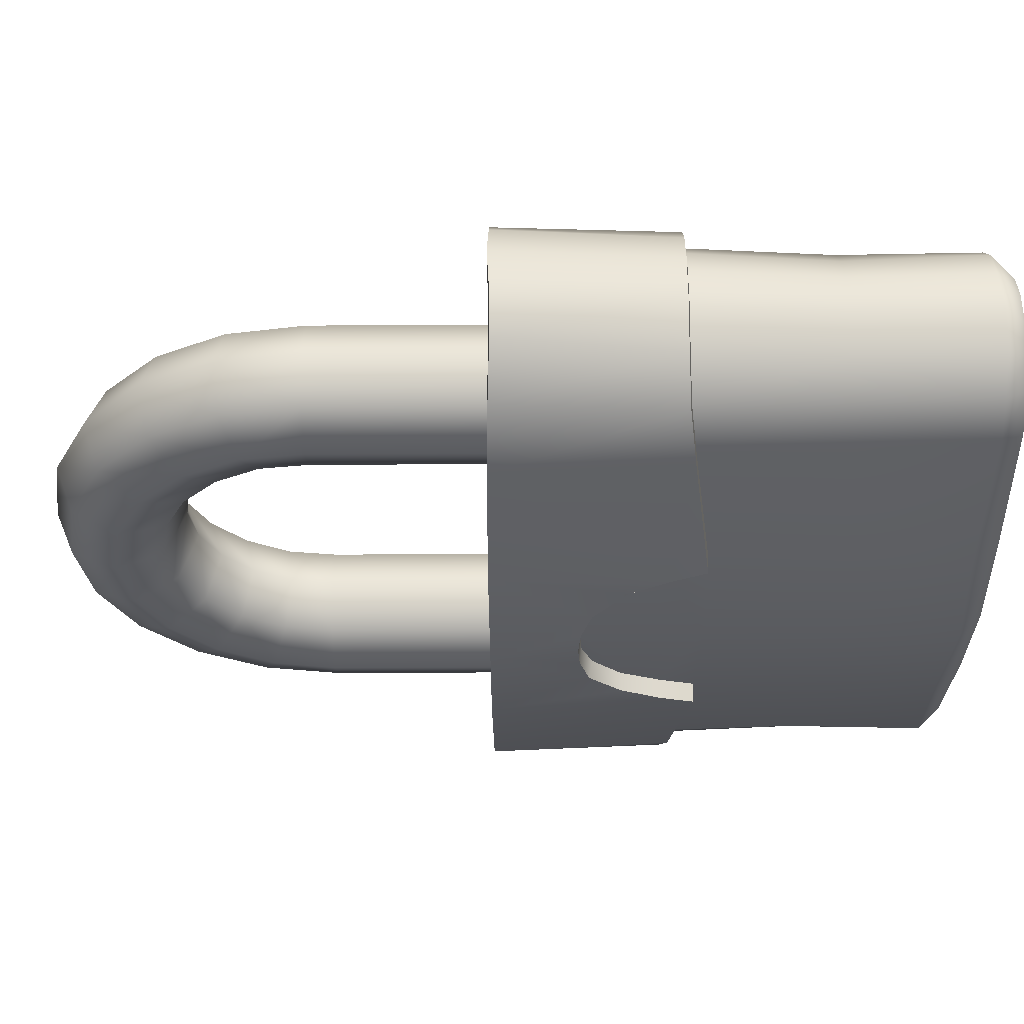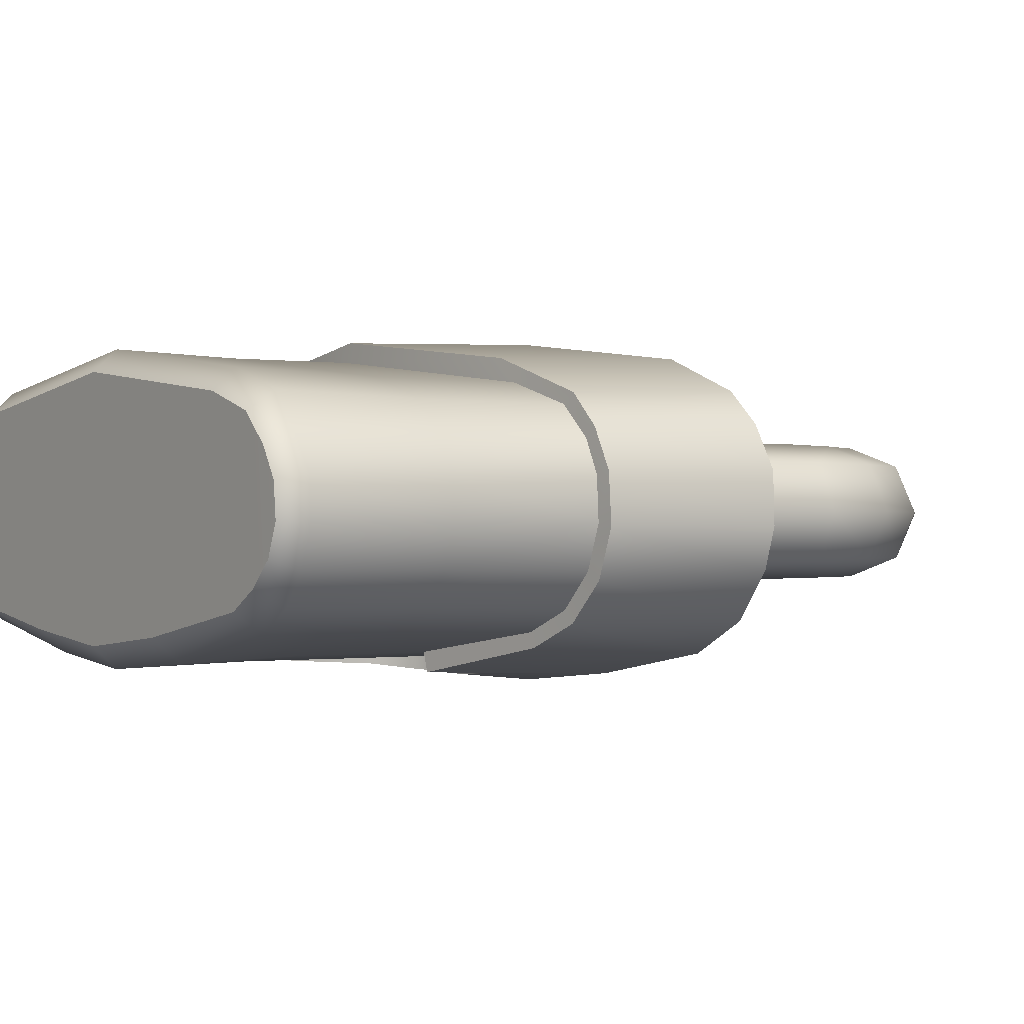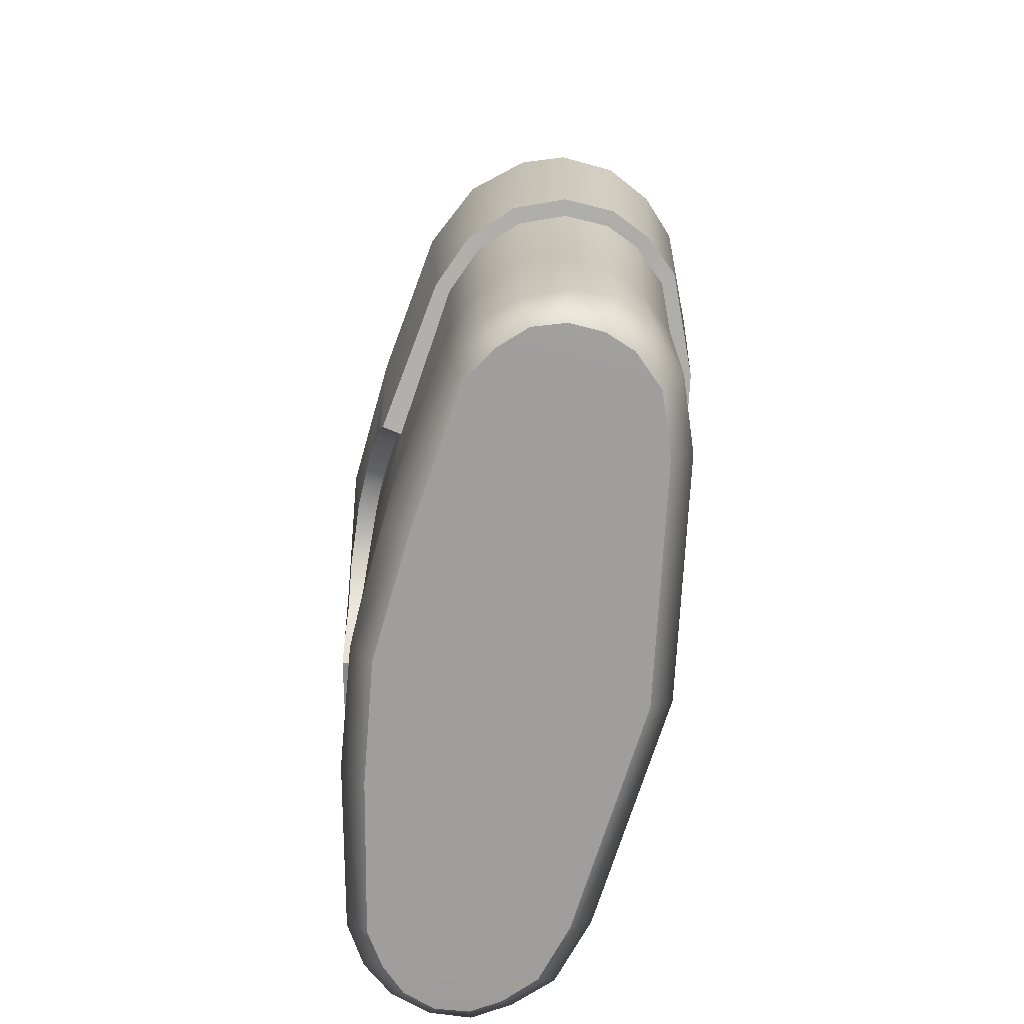
<metadata>
{"format":"obj","ext":"obj","renderer":"f3d","projection":"perspective","resolution":1024,"background":"white","views":[{"elev":-32.8,"azim":-89.6,"up":"+Z"},{"elev":-0.6,"azim":55.0,"up":"+Z"},{"elev":-70.9,"azim":-100.3,"up":"+Y"}]}
</metadata>
<code>
o candado
v -0 0.5241 -0.3811
v -0 0.518 0.3808
v 0.2881 0.525 -0.3536
v 0.5167 0.5247 0.3167
v 0.6052 0.523 -0.2978
v 0.7162 0.5186 0.2397
v 0.7428 0.5199 -0.2267
v 0.7918 0.5186 0.1706
v 0.8245 0.5158 -0.1247
v 0.8418 0.5218 0.07649
v 0.8526 0.5158 -0.03526
v -0 0.518 0.3808
v -0 0.5241 -0.3811
v -0.2881 0.525 -0.3536
v -0.5167 0.5247 0.3167
v -0.6052 0.523 -0.2978
v -0.7162 0.5186 0.2397
v -0.7428 0.5199 -0.2267
v -0.7918 0.5186 0.1706
v -0.8245 0.5158 -0.1247
v -0.8418 0.5218 0.07648
v -0.8526 0.5158 -0.03526
v 0 -0.555 -0.2775
v 0 -0.555 0.2765
v -0.2632 -0.5551 -0.2512
v -0.5095 -0.5551 0.2131
v -0.2632 -0.5551 -0.2512
v 0 -0.555 0.2765
v -0.5927 -0.555 -0.2014
v -0.2632 -0.5551 -0.2512
v -0.5095 -0.5551 0.2131
v -0.5927 -0.555 -0.2014
v -0.5095 -0.5551 0.2131
v -0.6656 -0.555 -0.1501
v -0.6656 -0.555 -0.1501
v -0.5095 -0.5551 0.2131
v -0.6391 -0.555 0.1707
v -0.7037 -0.5551 0.1065
v -0.7148 -0.5543 -0.09614
v -0.7301 -0.5544 0.044
v -0.7353 -0.5539 -0.02876
v 0.2826 0.06478 -0.3367
v 0.5966 0.1035 -0.2446
v 0.2744 0.0619 -0.2949
v 0.6043 0.106 -0.2758
v 0.6941 0.116 -0.1991
v 0.7143 0.1196 -0.2249
v 0.7643 0.1197 -0.1232
v 0.7944 0.1239 -0.1404
v 0.8325 0.1241 -0.03652
v 0.7983 0.1197 -0.02999
v 0.2486 0.141 -0.2981
v 0.2826 0.06478 -0.3367
v 0.2744 0.0619 -0.2949
v 0.256 0.1402 -0.3412
v 0.2056 0.2318 -0.3035
v 0.2119 0.231 -0.3453
v 0.1357 0.298 -0.3114
v 0.1337 0.3049 -0.3562
v 0.06632 0.3234 -0.318
v 0.06124 0.3274 -0.3593
v -0 0.3278 -0.3201
v -0 0.3326 -0.3624
v -0.06124 0.3274 -0.3593
v -0.06632 0.3234 -0.318
v -0.1337 0.3049 -0.3562
v -0.1357 0.298 -0.3114
v -0.2119 0.231 -0.3453
v -0.2056 0.2318 -0.3035
v -0.256 0.1402 -0.3412
v -0.2486 0.141 -0.2981
v -0.2826 0.06477 -0.3367
v -0.2744 0.0619 -0.2949
v 0.8325 0.1241 -0.03652
v 0.8245 0.5158 -0.1247
v 0.8526 0.5158 -0.03526
v 0.7944 0.1239 -0.1404
v 0.7428 0.5199 -0.2267
v 0.7143 0.1196 -0.2249
v 0.6052 0.523 -0.2978
v 0.6043 0.106 -0.2758
v 0.256 0.1402 -0.3412
v 0.2826 0.06478 -0.3367
v 0.2881 0.525 -0.3536
v 0.2119 0.231 -0.3453
v 0.1337 0.3049 -0.3562
v -0 0.5241 -0.3811
v 0.06124 0.3274 -0.3593
v -0 0.3326 -0.3624
v -0.06124 0.3274 -0.3593
v -0.1337 0.3049 -0.3562
v -0.2881 0.525 -0.3536
v -0.2119 0.231 -0.3453
v -0.256 0.1402 -0.3412
v -0.6052 0.523 -0.2978
v -0.6043 0.106 -0.2758
v -0.2826 0.06477 -0.3367
v -0.7143 0.1196 -0.2249
v -0.7428 0.5199 -0.2267
v -0.7944 0.1239 -0.1404
v -0.8245 0.5158 -0.1247
v -0.8325 0.1241 -0.03652
v -0.8526 0.5158 -0.03526
v 0.8526 0.5158 -0.03526
v 0.8257 0.1235 0.06938
v 0.8325 0.1241 -0.03652
v 0.8418 0.5218 0.07649
v 0.7829 0.1224 0.1551
v 0.7918 0.5186 0.1706
v 0.7162 0.5186 0.2397
v 0.7167 0.1202 0.2239
v 0.5167 0.5247 0.3167
v 0.5084 0.09336 0.3015
v -0 0.518 0.3808
v -0 0.04897 0.363
v -0.5084 0.09336 0.3015
v -0.5167 0.5247 0.3167
v -0.7167 0.1202 0.2239
v -0.7162 0.5186 0.2397
v -0.7829 0.1224 0.1551
v -0.7918 0.5186 0.1706
v -0.8418 0.5218 0.07648
v -0.8257 0.1235 0.06938
v -0.8526 0.5158 -0.03526
v -0.8325 0.1241 -0.03652
v 0.7401 -0.5544 0.044
v 0.7204 -0.5543 -0.09614
v 0.7464 -0.5539 -0.02876
v 0.7037 -0.5551 0.1065
v 0.6656 -0.555 -0.1501
v 0.6391 -0.555 0.1707
v 0.6391 -0.555 0.1707
v 0.5927 -0.555 -0.1931
v 0.6656 -0.555 -0.1501
v 0.5927 -0.555 -0.1931
v 0.6391 -0.555 0.1707
v 0.5095 -0.5551 0.2131
v 0.5927 -0.555 -0.1931
v 0.5095 -0.5551 0.2131
v 0.2632 -0.5551 -0.2512
v 0.2632 -0.5551 -0.2512
v 0.5095 -0.5551 0.2131
v 0 -0.555 0.2765
v 0.2632 -0.5551 -0.2512
v 0 -0.555 0.2765
v 0 -0.555 -0.2775
v -0.2744 0.0619 -0.2949
v -0.5966 0.1035 -0.2446
v -0.2826 0.06477 -0.3367
v -0.6043 0.106 -0.2758
v -0.6941 0.116 -0.1991
v -0.7143 0.1196 -0.2249
v -0.7643 0.1197 -0.1232
v -0.7944 0.1239 -0.1404
v -0.8325 0.1241 -0.03652
v -0.7983 0.1197 -0.02999
v 0.5084 0.09336 0.3015
v -0 0.04069 0.3198
v 0.5492 0.09788 0.2505
v -0 0.04897 0.363
v -0.5084 0.09336 0.3015
v -0.5492 0.09788 0.2505
v 0.7167 0.1202 0.2239
v 0.5084 0.09336 0.3015
v 0.5492 0.09788 0.2505
v 0.6911 0.1157 0.2017
v 0.7595 0.1193 0.1333
v 0.7829 0.1224 0.1551
v 0.8257 0.1235 0.06938
v 0.7931 0.1196 0.06256
v 0.7983 0.1197 -0.02999
v 0.8325 0.1241 -0.03652
v 0.2056 0.2318 -0.3035
v 0.06632 0.3234 -0.318
v 0.1357 0.298 -0.3114
v -0 0.3278 -0.3201
v -0 0.05661 -0.3195
v 0.2486 0.141 -0.2981
v 0.2744 0.0619 -0.2949
v -0.2056 0.2318 -0.3035
v -0.06632 0.3234 -0.318
v -0.1357 0.298 -0.3114
v -0.2486 0.141 -0.2981
v -0.2744 0.0619 -0.2949
v 0.265 -0.2081 -0.2946
v -0.265 -0.2081 -0.2946
v 0.5946 -0.205 -0.2365
v 0.5966 0.1035 -0.2446
v 0 -0.203 -0.3183
v 0.2649 -0.4938 -0.3025
v 0.685 -0.1989 -0.1898
v 0.6941 0.116 -0.1991
v 0.6127 -0.5052 -0.2349
v 0.7478 -0.1977 -0.1189
v 0.7643 0.1197 -0.1232
v 0.7983 0.1197 -0.02999
v 0.7791 -0.1976 -0.03083
v 0.7867 -0.5065 -0.03252
v 0.6991 -0.5054 -0.1856
v 0.7569 -0.5066 -0.1178
v 0.7204 -0.5543 -0.09614
v 0.7464 -0.5539 -0.02876
v 0.6656 -0.555 -0.1501
v 0.5927 -0.555 -0.1931
v 0.2632 -0.5551 -0.2512
v 0 -0.5054 -0.3251
v 0 -0.555 -0.2775
v -0.2632 -0.5551 -0.2512
v -0.2649 -0.4938 -0.3025
v -0.5927 -0.555 -0.2014
v -0.5946 -0.205 -0.2365
v -0.5966 0.1035 -0.2446
v -0.6127 -0.5052 -0.2349
v -0.6656 -0.555 -0.1501
v -0.685 -0.1989 -0.1898
v -0.6941 0.116 -0.1991
v -0.6991 -0.5054 -0.1856
v -0.7148 -0.5543 -0.09614
v -0.7478 -0.1977 -0.1189
v -0.7643 0.1197 -0.1232
v -0.7983 0.1197 -0.02999
v -0.7791 -0.1976 -0.03083
v -0.7867 -0.5065 -0.03252
v -0.7569 -0.5066 -0.1178
v -0.7353 -0.5539 -0.02876
v -0.5084 0.09336 0.3015
v -0.7167 0.1202 0.2239
v -0.5492 0.09788 0.2505
v -0.6911 0.1157 0.2017
v -0.7595 0.1193 0.1333
v -0.7829 0.1224 0.1551
v -0.8257 0.1235 0.06938
v -0.7931 0.1196 0.06256
v -0.7983 0.1197 -0.02999
v -0.8325 0.1241 -0.03652
v -0.7353 -0.5539 -0.02876
v -0.7301 -0.5544 0.044
v -0.7867 -0.5065 -0.03252
v -0.7866 -0.4993 0.05859
v -0.7037 -0.5551 0.1065
v -0.7791 -0.1976 -0.03083
v -0.7432 -0.5029 0.1381
v -0.6391 -0.555 0.1707
v -0.7746 -0.1979 0.0579
v -0.7983 0.1197 -0.02999
v -0.7931 0.1196 0.06256
v -0.7595 0.1193 0.1333
v -0.7347 -0.1995 0.1309
v -0.6911 0.1157 0.2017
v -0.6656 -0.2 0.2031
v -0.5492 0.09788 0.2505
v -0.6632 -0.5071 0.2101
v -0.5225 -0.2096 0.2513
v -0 0.04069 0.3198
v -0.5142 -0.5088 0.2591
v -0.5095 -0.5551 0.2131
v 0 -0.2351 0.3178
v 0 -0.5037 0.3247
v 0 -0.555 0.2765
v 0.5095 -0.5551 0.2131
v 0.5142 -0.5088 0.2591
v 0.6391 -0.555 0.1707
v 0.5225 -0.2096 0.2513
v 0.5492 0.09788 0.2505
v 0.6632 -0.5071 0.2101
v 0.6656 -0.2 0.2031
v 0.6911 0.1157 0.2017
v 0.7354 -0.5097 0.1321
v 0.7037 -0.5551 0.1065
v 0.7347 -0.1995 0.1309
v 0.7595 0.1193 0.1333
v 0.7401 -0.5544 0.044
v 0.7746 -0.1979 0.0579
v 0.7931 0.1196 0.06256
v 0.7983 0.1197 -0.02999
v 0.7791 -0.1976 -0.03083
v 0.7827 -0.5068 0.05486
v 0.7867 -0.5065 -0.03252
v 0.7464 -0.5539 -0.02876
v 0.3504 0.9058 -0.105
v 0.307 -0.2037 0
v 0.307 0.906 -0
v 0.2936 1.001 -0
v 0.3505 -0.2037 -0.1051
v 0.3345 1.014 -0.1041
v 0.2498 1.087 -0
v 0.4554 0.9054 -0.1486
v 0.4556 -0.2037 -0.1486
v 0.2845 1.112 -0.1041
v 0.1815 1.155 -0
v 0.4335 1.046 -0.1475
v 0.5606 0.905 -0.1052
v 0.5607 -0.2037 -0.1051
v 0.2067 1.19 -0.1041
v 0.0954 1.199 -0
v 0.3688 1.173 -0.1475
v 0.5329 1.079 -0.1045
v 0.6043 0.9048 -0
v 0.6042 -0.2037 0
v 0.5607 -0.2037 0.1051
v 0.4533 1.235 -0.1045
v 0.5606 0.905 0.1052
v 0.4556 -0.2037 0.1486
v 0.5742 1.092 -0
v 0.4554 0.9054 0.1486
v 0.3505 -0.2037 0.1051
v 0.5329 1.079 0.1045
v 0.3504 0.9058 0.105
v 0.307 -0.2037 0
v 0.307 0.906 -0
v 0.4335 1.046 0.1475
v 0.3345 1.014 0.1041
v 0.2936 1.001 -0
v 0.4533 1.235 0.1045
v 0.2845 1.112 0.1041
v 0.2498 1.087 -0
v 0.3688 1.173 0.1475
v 0.2067 1.19 0.1041
v 0.1815 1.155 -0
v 0.2679 1.274 0.1475
v 0.1087 1.24 0.1041
v 0.0954 1.199 -0
v 0.1409 1.339 0.1475
v 0.3293 1.359 0.1045
v -0 1.257 0.1041
v -0 1.214 -0
v -0 1.361 0.1475
v -0.1087 1.24 0.1041
v -0.0954 1.199 -0
v -0.1409 1.339 0.1475
v -0.2067 1.19 0.1041
v -0.1815 1.155 -0
v -0.2679 1.274 0.1475
v -0.2845 1.112 0.1041
v -0.2498 1.087 -0
v -0.3688 1.173 0.1475
v -0.3345 1.014 0.1041
v -0.2936 1.001 -0
v -0.4335 1.046 0.1475
v -0.3504 0.9058 0.105
v -0.307 0.906 -0
v -0.307 0.2279 -0
v -0.3505 0.2279 0.1051
v -0.4554 0.9054 0.1486
v -0.4556 0.2279 0.1486
v -0.5606 0.905 0.1052
v -0.5607 0.2279 0.1051
v -0.5329 1.079 0.1045
v -0.6043 0.9048 -0
v -0.6042 0.2279 -0
v -0.5607 0.2279 -0.1051
v -0.4533 1.235 0.1045
v -0.5742 1.092 -0
v -0.5606 0.905 -0.1052
v -0.4556 0.2279 -0.1486
v -0.3293 1.359 0.1045
v -0.4554 0.9054 -0.1486
v -0.3505 0.2279 -0.1051
v -0.1731 1.438 0.1045
v -0.3504 0.9058 -0.105
v -0.307 0.2279 -0
v -0.307 0.906 -0
v -0.4335 1.046 -0.1475
v -0.3345 1.014 -0.1041
v -0.2936 1.001 -0
v -0.5329 1.079 -0.1045
v -0.2845 1.112 -0.1041
v -0.2498 1.087 -0
v -0.3688 1.173 -0.1475
v -0.4533 1.235 -0.1045
v -0.4884 1.26 -0
v -0.3548 1.394 -0
v -0.3293 1.359 -0.1045
v -0.1866 1.48 -0
v -0.2679 1.274 -0.1475
v -0.1731 1.438 -0.1045
v -0 1.466 0.1045
v -0 1.509 -0
v 0.1731 1.438 0.1045
v 0.1866 1.48 -0
v -0 1.466 -0.1045
v 0.3548 1.394 -0
v 0.1731 1.438 -0.1045
v -0.1409 1.339 -0.1475
v -0 1.361 -0.1475
v -0.2067 1.19 -0.1041
v -0.1815 1.155 -0
v -0.1087 1.24 -0.1041
v -0.0954 1.199 -0
v -0 1.257 -0.1041
v -0 1.214 -0
v 0.1409 1.339 -0.1475
v 0.1087 1.24 -0.1041
v 0.2679 1.274 -0.1475
v 0.3293 1.359 -0.1045
v 0.4884 1.26 -0
v -0.4556 0.2186 -0
v -0.3505 0.2279 0.1051
v -0.4556 0.2279 0.1486
v -0.5607 0.2279 0.1051
v -0.307 0.2279 -0
v -0.6042 0.2279 -0
v -0.3505 0.2279 -0.1051
v -0.5607 0.2279 -0.1051
v -0.4556 0.2279 -0.1486
f 1 2 3
f 4 3 2
f 3 4 5
f 5 4 6
f 5 6 7
f 7 6 8
f 8 9 7
f 9 8 10
f 11 9 10
f 12 13 14
f 12 14 15
f 15 14 16
f 15 16 17
f 17 16 18
f 17 18 19
f 19 18 20
f 19 20 21
f 22 21 20
f 23 24 25
f 26 27 28
f 29 30 31
f 32 33 34
f 35 36 37
f 38 35 37
f 35 38 39
f 40 39 38
f 39 40 41
f 42 43 44
f 43 42 45
f 45 46 43
f 46 45 47
f 48 46 47
f 47 49 48
f 50 48 49
f 48 50 51
f 52 53 54
f 53 52 55
f 56 55 52
f 55 56 57
f 58 57 56
f 57 58 59
f 60 59 58
f 59 60 61
f 62 61 60
f 61 62 63
f 62 64 63
f 64 62 65
f 65 66 64
f 66 65 67
f 67 68 66
f 68 67 69
f 69 70 68
f 70 69 71
f 71 72 70
f 72 71 73
f 74 75 76
f 75 74 77
f 77 78 75
f 78 77 79
f 79 80 78
f 80 79 81
f 82 80 81
f 81 83 82
f 80 82 84
f 85 84 82
f 86 84 85
f 86 87 84
f 87 86 88
f 89 87 88
f 89 90 87
f 91 87 90
f 87 91 92
f 91 93 92
f 93 94 92
f 94 95 92
f 96 94 97
f 95 94 96
f 98 95 96
f 95 98 99
f 100 99 98
f 99 100 101
f 102 101 100
f 101 102 103
f 104 105 106
f 105 104 107
f 107 108 105
f 108 107 109
f 108 109 110
f 108 110 111
f 111 110 112
f 111 112 113
f 114 113 112
f 113 114 115
f 114 116 115
f 116 114 117
f 117 118 116
f 118 117 119
f 118 119 120
f 121 120 119
f 122 120 121
f 120 122 123
f 124 123 122
f 123 124 125
f 126 127 128
f 127 126 129
f 129 130 127
f 130 129 131
f 132 133 134
f 135 136 137
f 138 139 140
f 141 142 143
f 144 145 146
f 147 148 149
f 149 148 150
f 148 151 150
f 152 150 151
f 152 151 153
f 154 152 153
f 153 155 154
f 155 153 156
f 157 158 159
f 158 157 160
f 161 158 160
f 158 161 162
f 163 164 165
f 163 165 166
f 167 163 166
f 163 167 168
f 167 169 168
f 169 167 170
f 171 169 170
f 169 171 172
f 173 174 175
f 173 176 174
f 177 176 173
f 177 173 178
f 177 178 179
f 176 177 180
f 176 180 181
f 181 180 182
f 177 183 180
f 177 184 183
f 179 185 177
f 177 186 184
f 179 187 185
f 187 179 188
f 185 189 177
f 177 189 186
f 187 190 185
f 185 190 189
f 188 191 187
f 191 188 192
f 187 193 190
f 191 193 187
f 192 194 191
f 195 194 192
f 196 194 195
f 194 196 197
f 197 198 194
f 194 199 191
f 193 191 199
f 194 198 200
f 199 194 200
f 198 201 200
f 201 199 200
f 201 198 202
f 199 201 203
f 203 193 199
f 203 204 193
f 190 193 204
f 204 205 190
f 206 190 205
f 190 206 189
f 205 207 206
f 207 208 206
f 189 206 209
f 206 208 209
f 189 209 186
f 208 210 209
f 186 209 211
f 211 184 186
f 184 211 212
f 209 210 213
f 209 213 211
f 214 213 210
f 212 211 215
f 213 215 211
f 212 215 216
f 213 214 217
f 215 213 217
f 218 217 214
f 219 216 215
f 217 219 215
f 216 219 220
f 219 221 220
f 221 219 222
f 219 223 222
f 224 217 218
f 219 217 224
f 223 219 224
f 225 224 218
f 223 224 225
f 226 227 228
f 229 228 227
f 227 230 229
f 230 227 231
f 232 230 231
f 230 232 233
f 232 234 233
f 234 232 235
f 236 237 238
f 237 239 238
f 239 237 240
f 241 238 239
f 239 240 242
f 243 242 240
f 239 244 241
f 245 241 244
f 244 246 245
f 244 247 246
f 239 248 244
f 248 247 244
f 248 239 242
f 248 249 247
f 250 249 248
f 242 250 248
f 249 250 251
f 250 242 252
f 242 243 252
f 253 251 250
f 252 253 250
f 253 254 251
f 243 255 252
f 253 252 255
f 255 243 256
f 254 253 257
f 255 257 253
f 258 255 256
f 257 255 258
f 256 259 258
f 260 258 259
f 261 258 260
f 261 257 258
f 262 261 260
f 263 254 257
f 257 261 263
f 254 263 264
f 261 262 265
f 265 263 261
f 266 264 263
f 263 265 266
f 266 267 264
f 262 268 265
f 268 266 265
f 262 269 268
f 270 267 266
f 266 268 270
f 267 270 271
f 272 268 269
f 271 270 273
f 273 274 271
f 274 273 275
f 275 273 276
f 277 270 268
f 270 277 273
f 273 277 276
f 268 272 277
f 276 277 278
f 278 277 272
f 278 272 279
f 280 281 282
f 283 280 282
f 281 280 284
f 285 280 283
f 286 285 283
f 284 280 287
f 285 287 280
f 284 287 288
f 289 285 286
f 290 289 286
f 291 287 285
f 289 291 285
f 288 287 292
f 291 292 287
f 288 292 293
f 294 289 290
f 295 294 290
f 296 291 289
f 294 296 289
f 297 292 291
f 296 297 291
f 293 292 298
f 297 298 292
f 298 299 293
f 298 300 299
f 301 297 296
f 300 298 302
f 300 302 303
f 304 298 297
f 304 302 298
f 301 304 297
f 305 303 302
f 305 306 303
f 307 302 304
f 306 305 308
f 308 309 306
f 309 308 310
f 305 302 311
f 311 308 305
f 311 302 307
f 312 310 308
f 312 308 311
f 313 310 312
f 314 311 307
f 315 313 312
f 316 313 315
f 317 312 311
f 315 312 317
f 317 311 314
f 318 316 315
f 319 316 318
f 320 315 317
f 318 315 320
f 321 319 318
f 322 319 321
f 323 318 320
f 321 318 323
f 320 317 324
f 324 317 314
f 325 322 321
f 326 322 325
f 325 321 327
f 327 321 323
f 328 326 325
f 329 326 328
f 330 325 327
f 328 325 330
f 331 329 328
f 332 329 331
f 333 328 330
f 331 328 333
f 334 332 331
f 335 332 334
f 336 331 333
f 334 331 336
f 337 335 334
f 338 335 337
f 339 334 336
f 337 334 339
f 340 338 337
f 341 338 340
f 340 342 341
f 342 340 343
f 340 337 344
f 344 343 340
f 344 337 339
f 344 345 343
f 346 345 344
f 344 339 346
f 346 347 345
f 346 339 348
f 339 336 348
f 347 346 349
f 346 348 349
f 349 350 347
f 349 351 350
f 348 336 352
f 336 333 352
f 349 348 353
f 348 352 353
f 351 349 354
f 349 353 354
f 354 355 351
f 352 333 356
f 333 330 356
f 355 354 357
f 355 357 358
f 356 330 359
f 330 327 359
f 360 358 357
f 360 361 358
f 361 360 362
f 357 363 360
f 354 363 357
f 360 364 362
f 360 363 364
f 362 364 365
f 366 363 354
f 354 353 366
f 364 367 365
f 365 367 368
f 363 369 364
f 364 369 367
f 366 370 363
f 363 370 369
f 353 371 366
f 366 371 370
f 353 352 371
f 352 356 371
f 371 356 372
f 371 372 370
f 356 359 372
f 370 372 373
f 370 373 369
f 372 359 374
f 372 374 373
f 369 373 375
f 369 375 367
f 373 374 376
f 373 376 375
f 359 377 374
f 359 327 377
f 327 323 377
f 374 377 378
f 374 378 376
f 377 323 379
f 377 379 378
f 323 320 379
f 379 320 324
f 378 379 380
f 379 324 380
f 376 378 381
f 378 380 381
f 380 324 382
f 324 314 382
f 381 380 383
f 380 382 383
f 376 381 384
f 375 376 384
f 381 383 385
f 384 381 385
f 375 384 386
f 367 375 386
f 367 386 368
f 368 386 387
f 386 384 388
f 386 388 387
f 384 385 388
f 387 388 389
f 388 390 389
f 388 385 390
f 389 390 391
f 385 392 390
f 385 383 392
f 390 393 391
f 390 392 393
f 391 393 295
f 393 294 295
f 393 394 294
f 392 394 393
f 394 296 294
f 394 301 296
f 392 395 394
f 395 301 394
f 383 395 392
f 383 382 395
f 395 396 301
f 382 396 395
f 396 304 301
f 382 314 396
f 396 307 304
f 314 307 396
f 397 398 399
f 397 399 400
f 397 401 398
f 397 400 402
f 397 403 401
f 397 402 404
f 397 405 403
f 397 404 405

</code>
